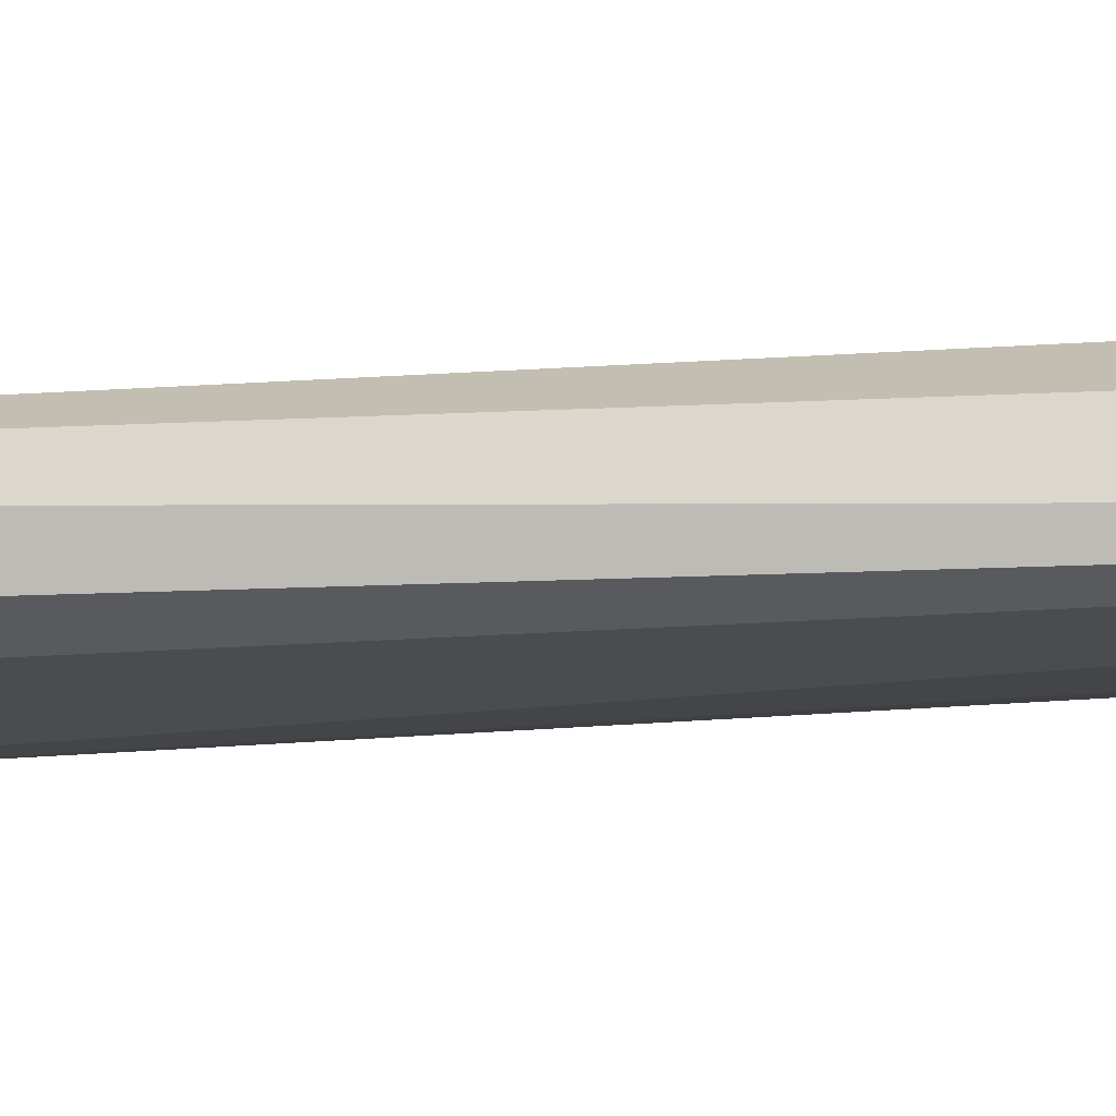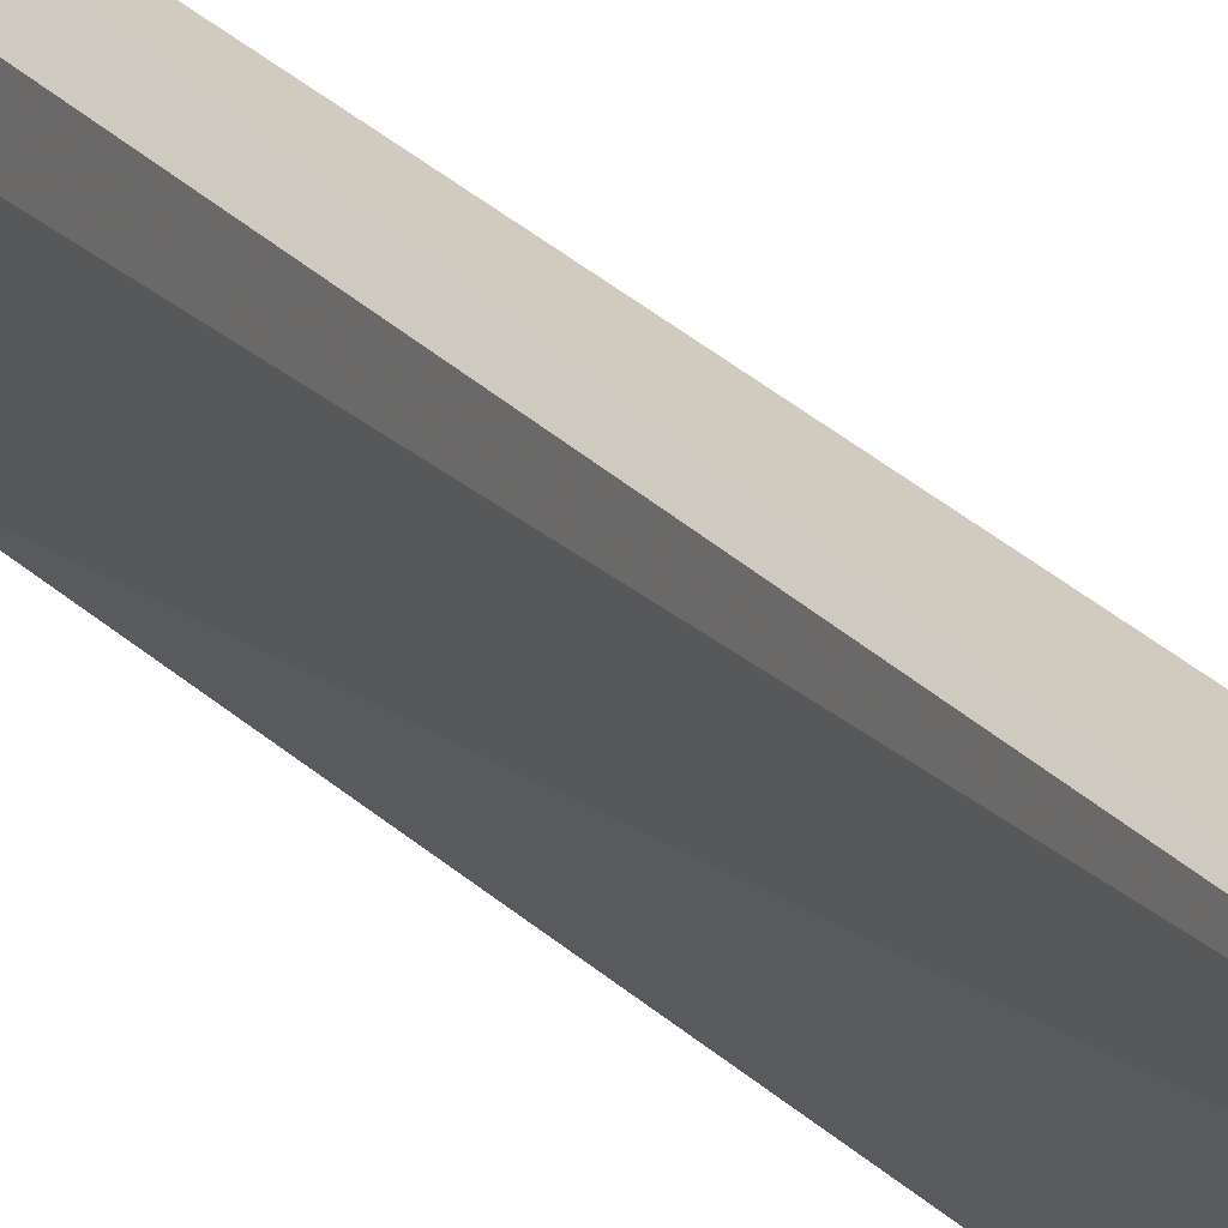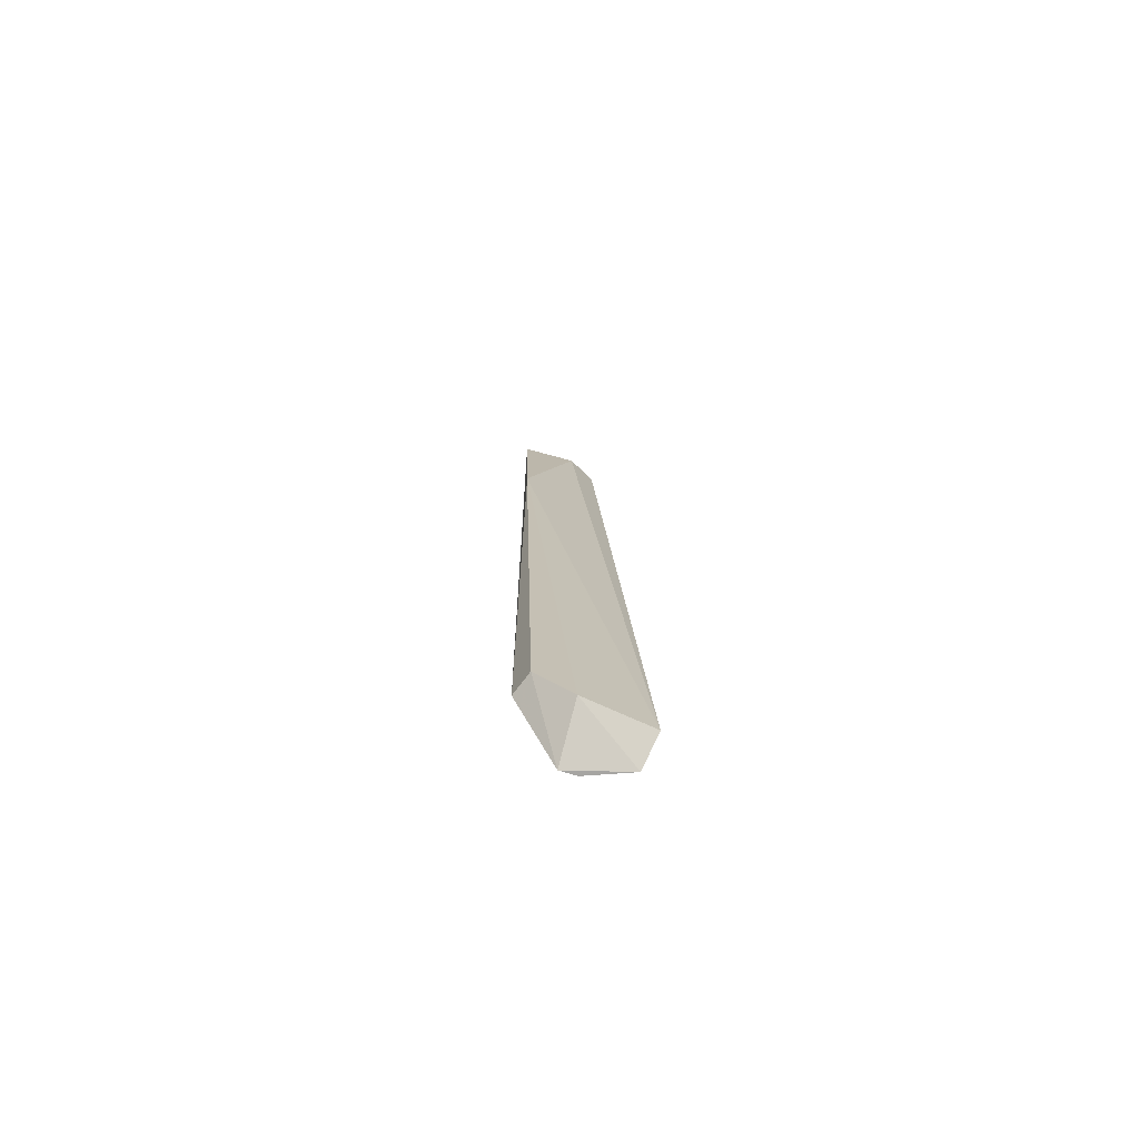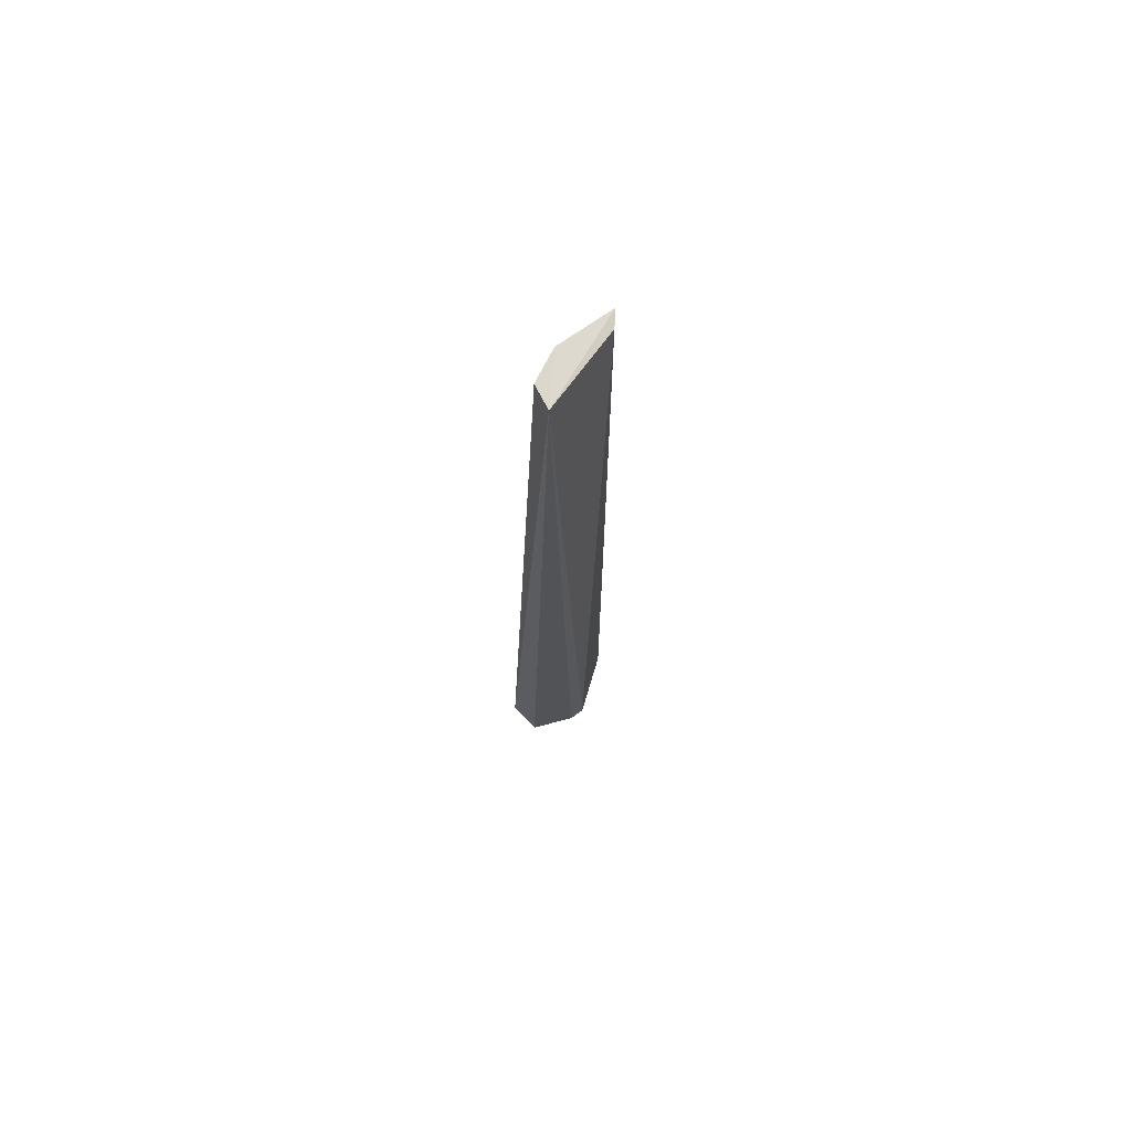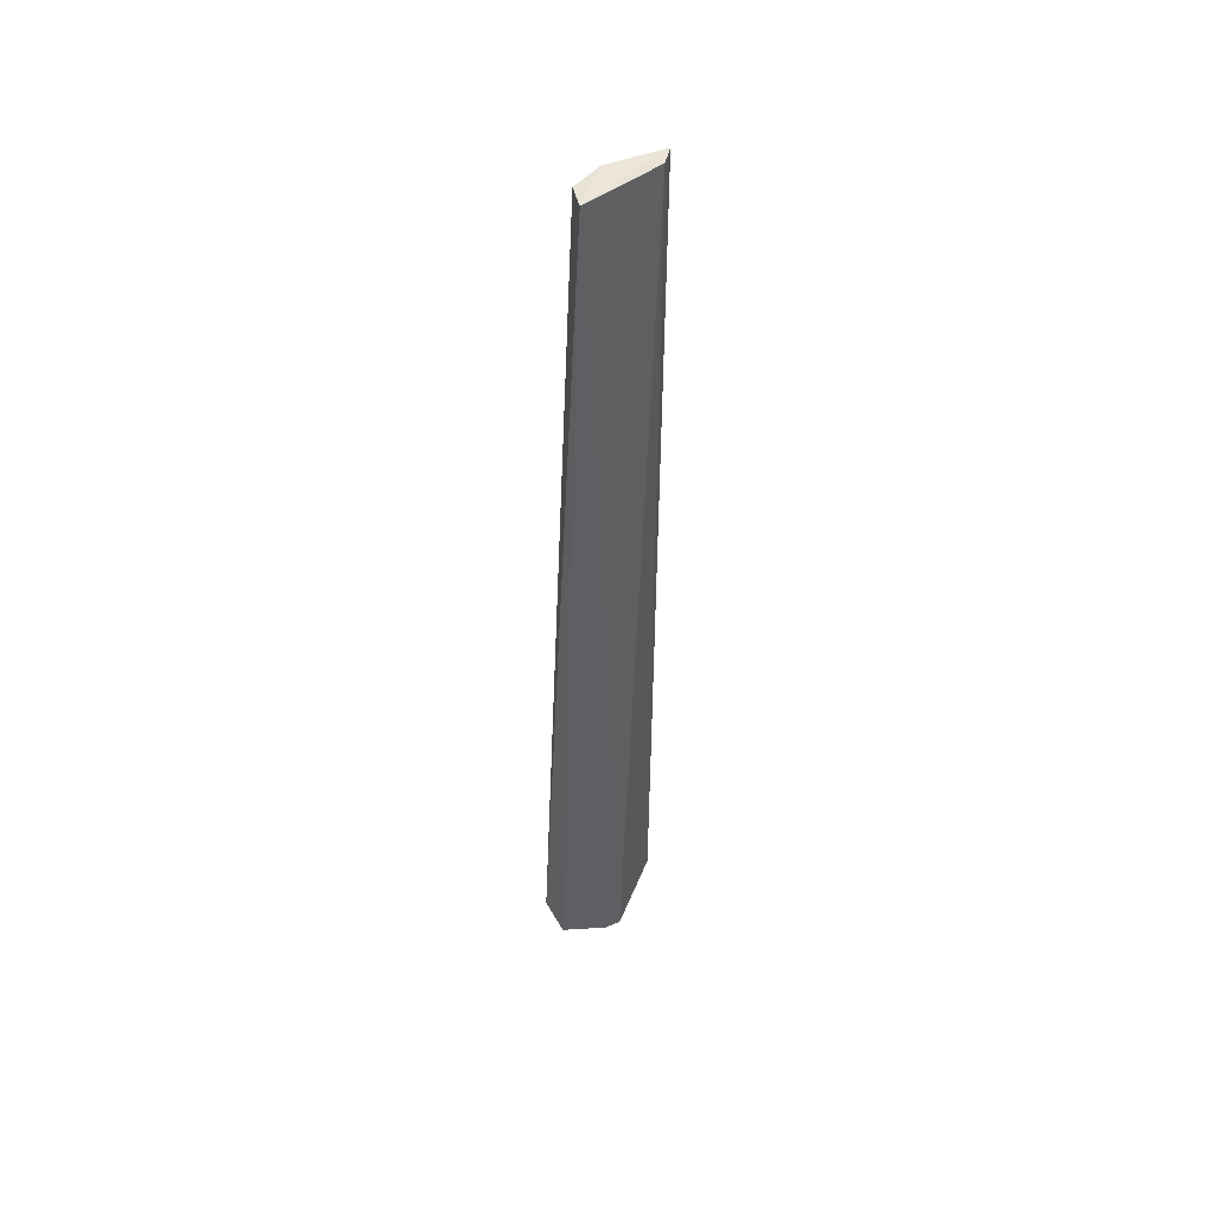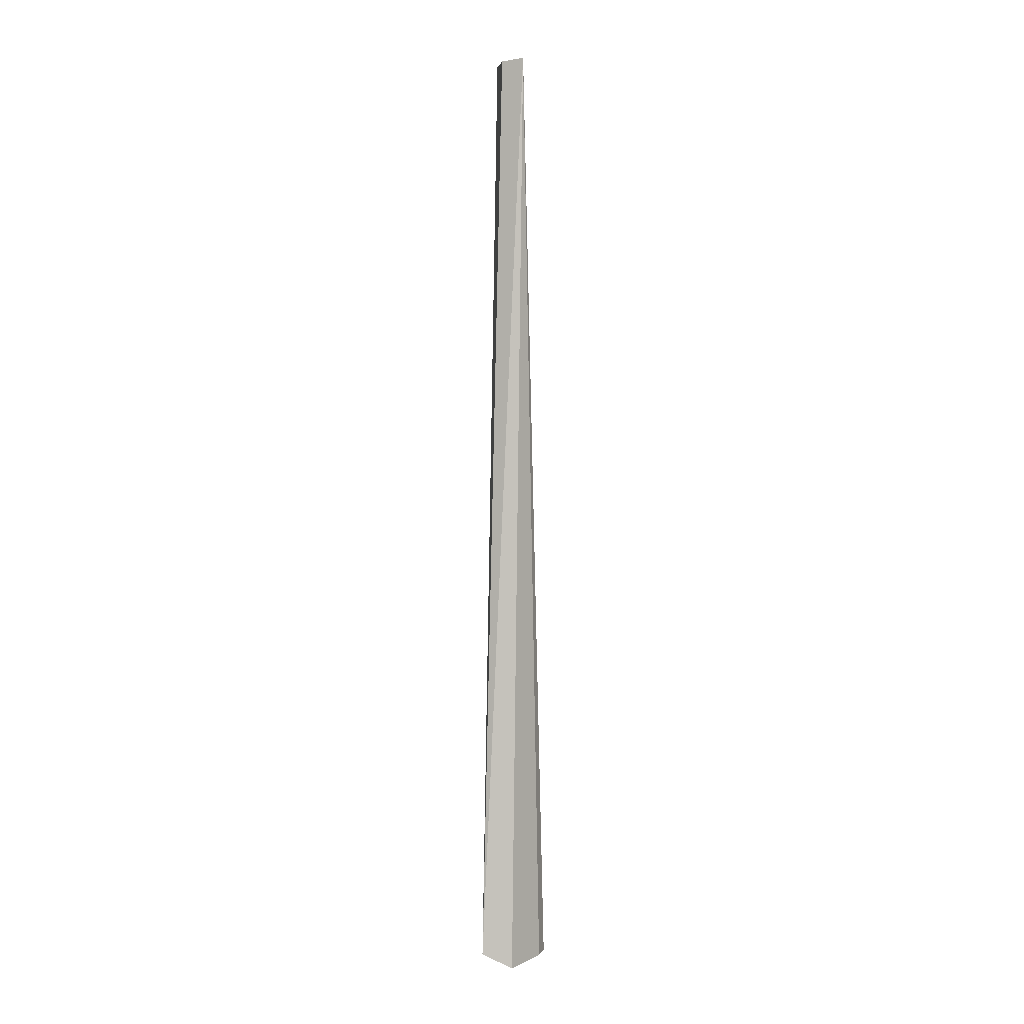
<metadata>
{"format":"obj","ext":"obj","renderer":"f3d","projection":"perspective","resolution":1024,"background":"white","views":[{"elev":65.7,"azim":-92.2,"up":"+Z"},{"elev":23.6,"azim":-28.7,"up":"+Z"},{"elev":-76.1,"azim":-126.1,"up":"+Y"},{"elev":72.0,"azim":34.0,"up":"+Y"},{"elev":48.8,"azim":47.2,"up":"+Y"},{"elev":1.9,"azim":-2.5,"up":"+Y"}]}
</metadata>
<code>
v -0.1059 0.003353 0.04916
v -0.1008 -0.2042 0.04414
v -0.1052 0.002884 0.03117
v -0.1071 0.003416 0.02811
v -0.1155 -0.2023 0.05396
v -0.1037 -0.1938 0.03255
v -0.1087 -0.2054 0.05485
v -0.1115 0.003261 0.03938
v -0.109 -0.1939 0.03264
v -0.1117 -0.1996 0.04014
v -0.102 -0.2045 0.04743
v -0.1106 0.003041 0.0465
v -0.1099 -0.05 0.0275
f 1 2 3
f 1 3 4
f 6 3 2
f 6 4 3
f 7 1 5
f 8 1 4
f 9 6 2
f 10 7 5
f 10 2 7
f 10 9 2
f 11 7 2
f 11 2 1
f 11 1 7
f 12 8 5
f 12 5 1
f 12 1 8
f 13 4 6
f 13 6 9
f 13 8 4
f 13 9 10
f 13 10 5
f 13 5 8

</code>
